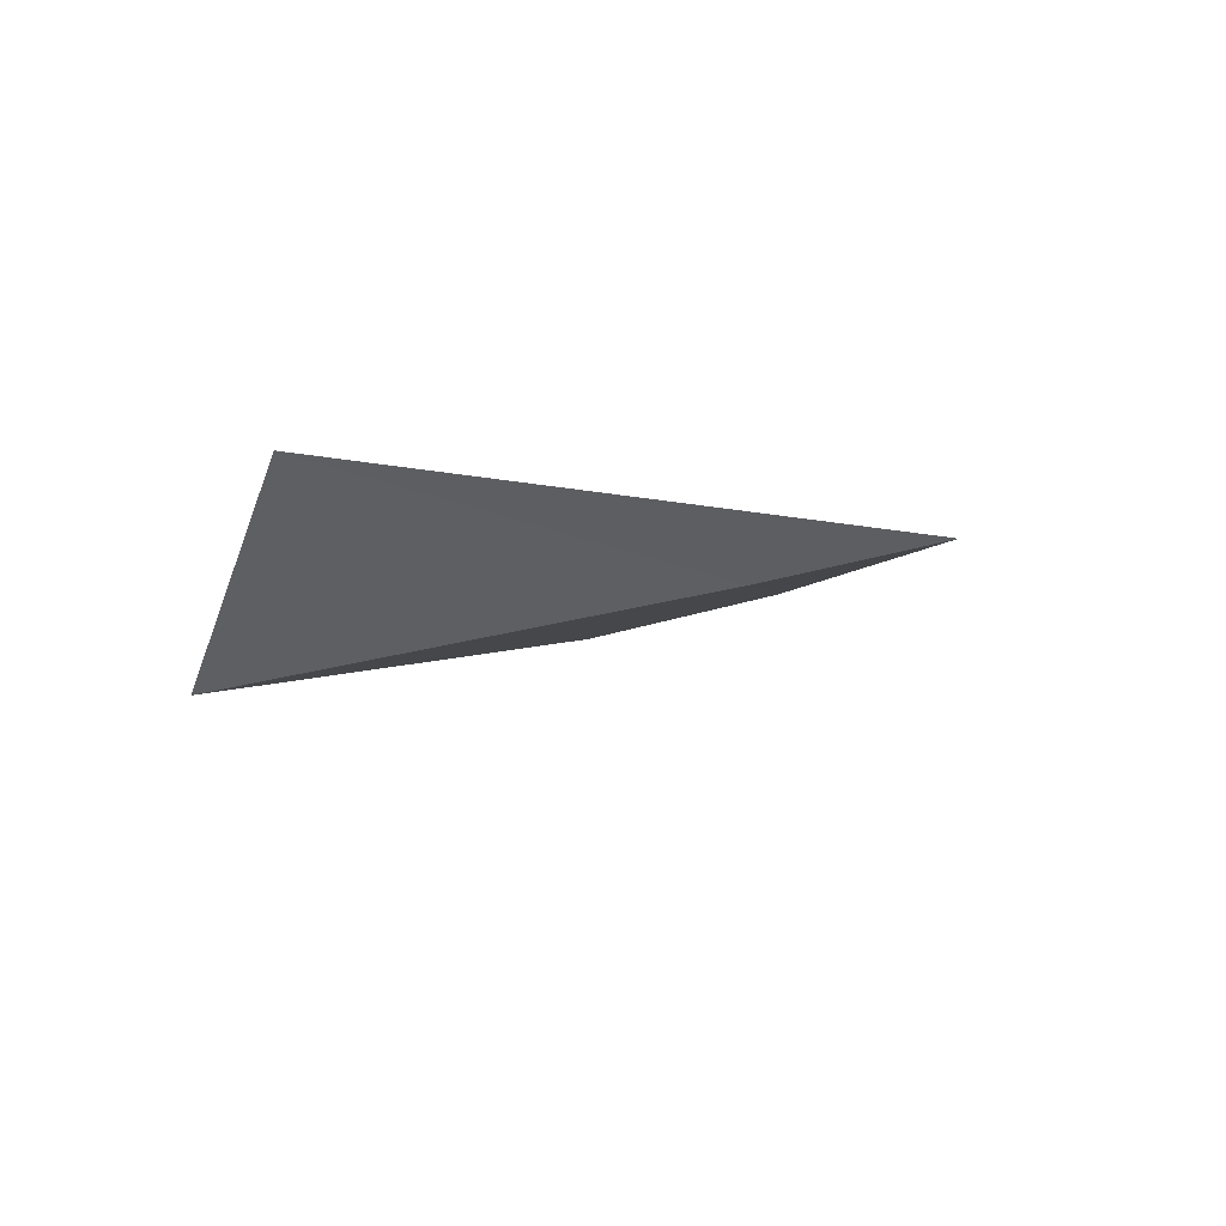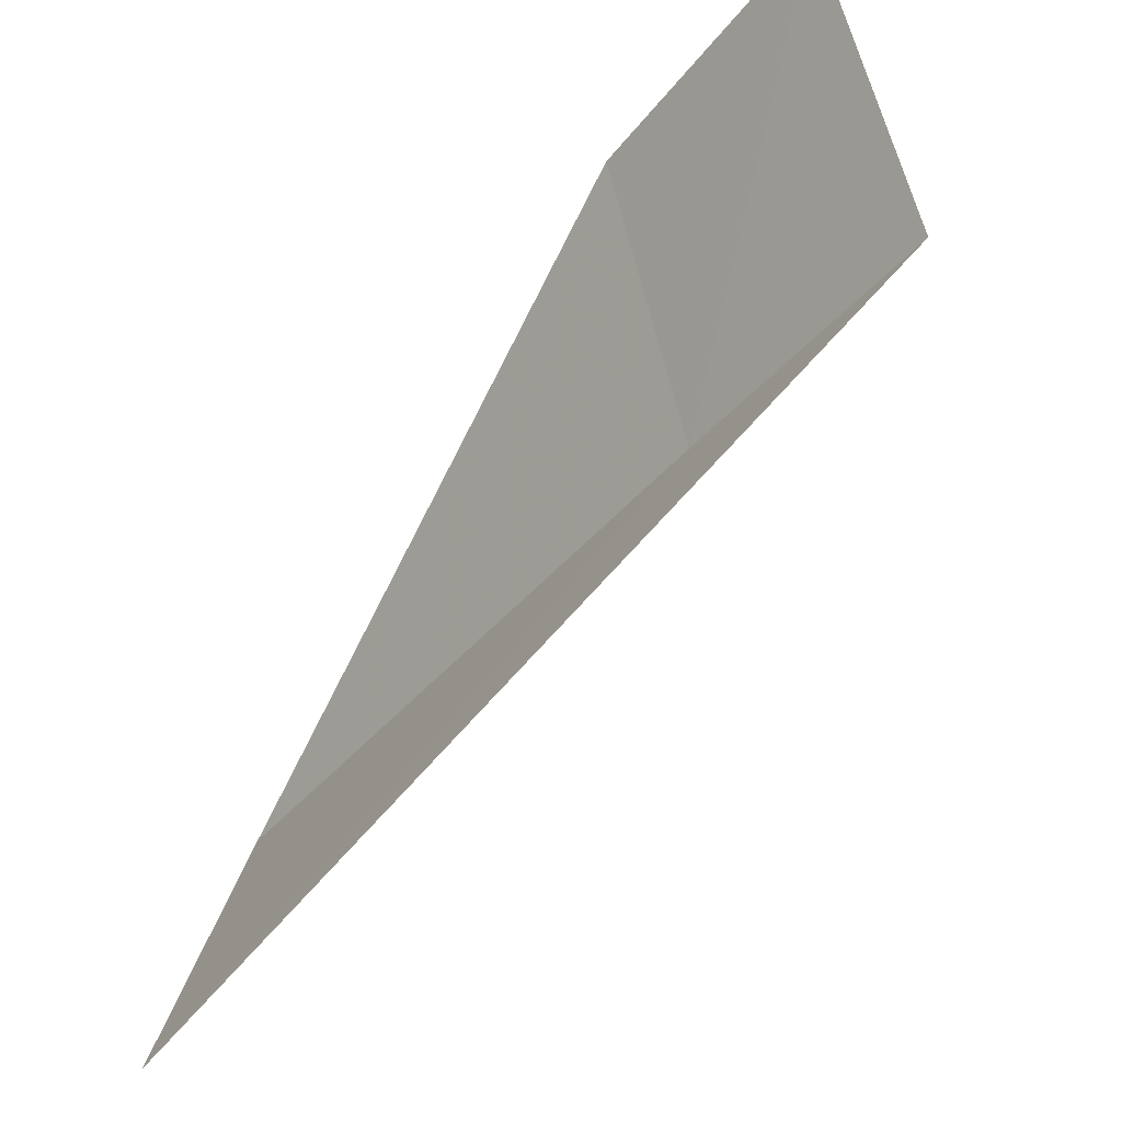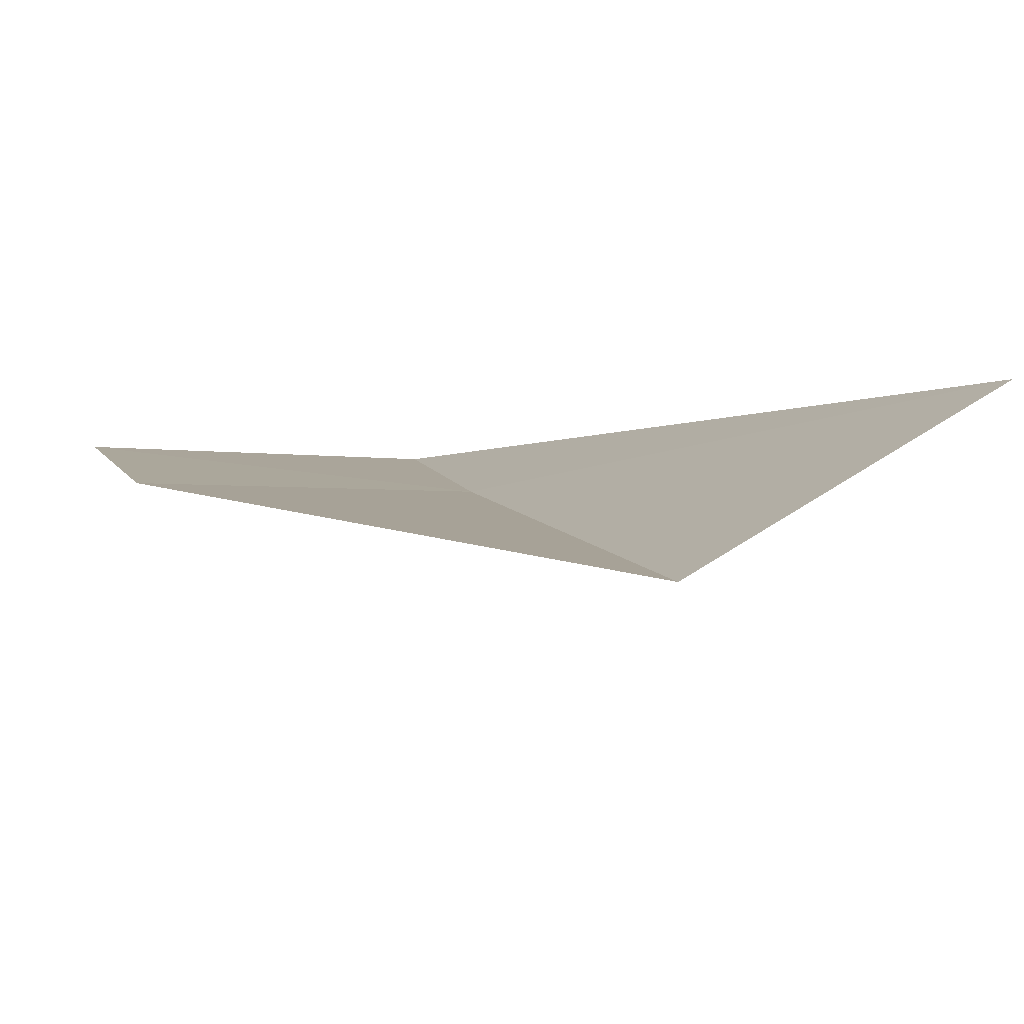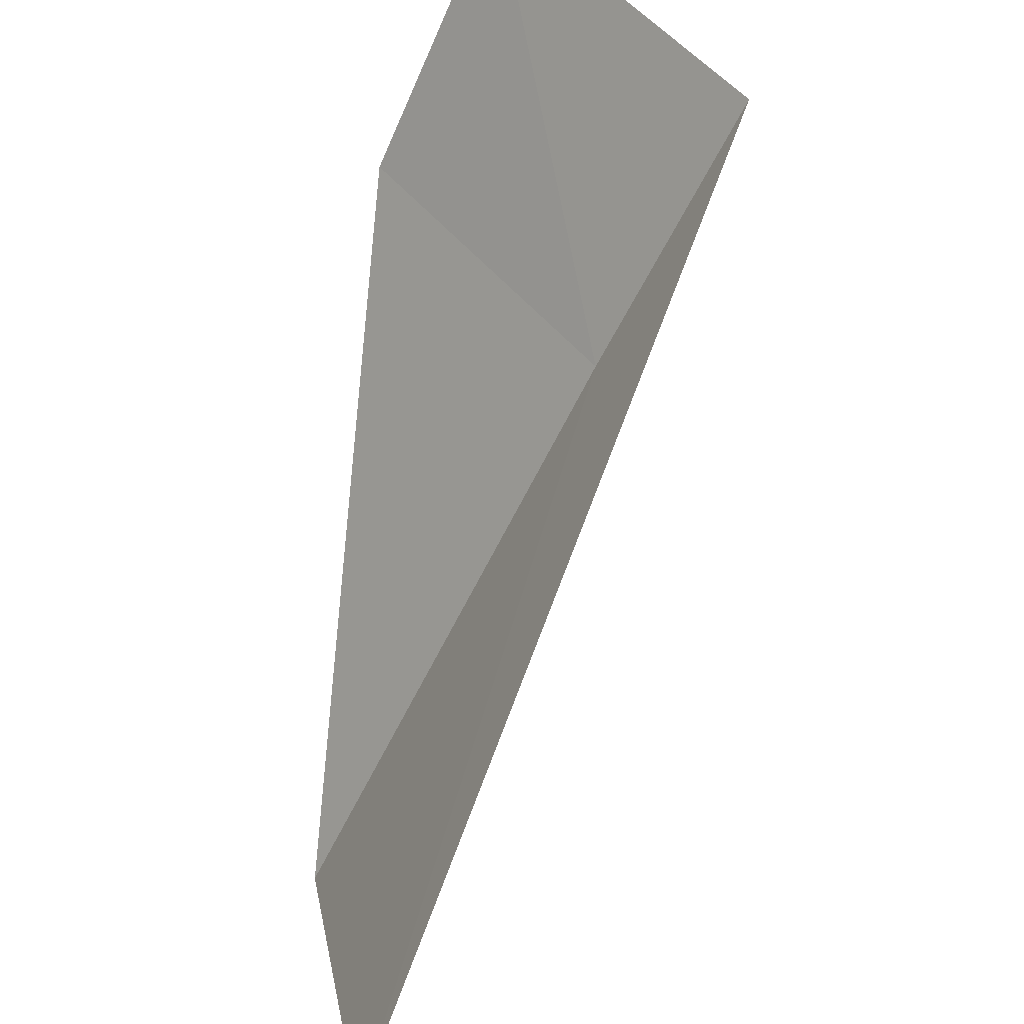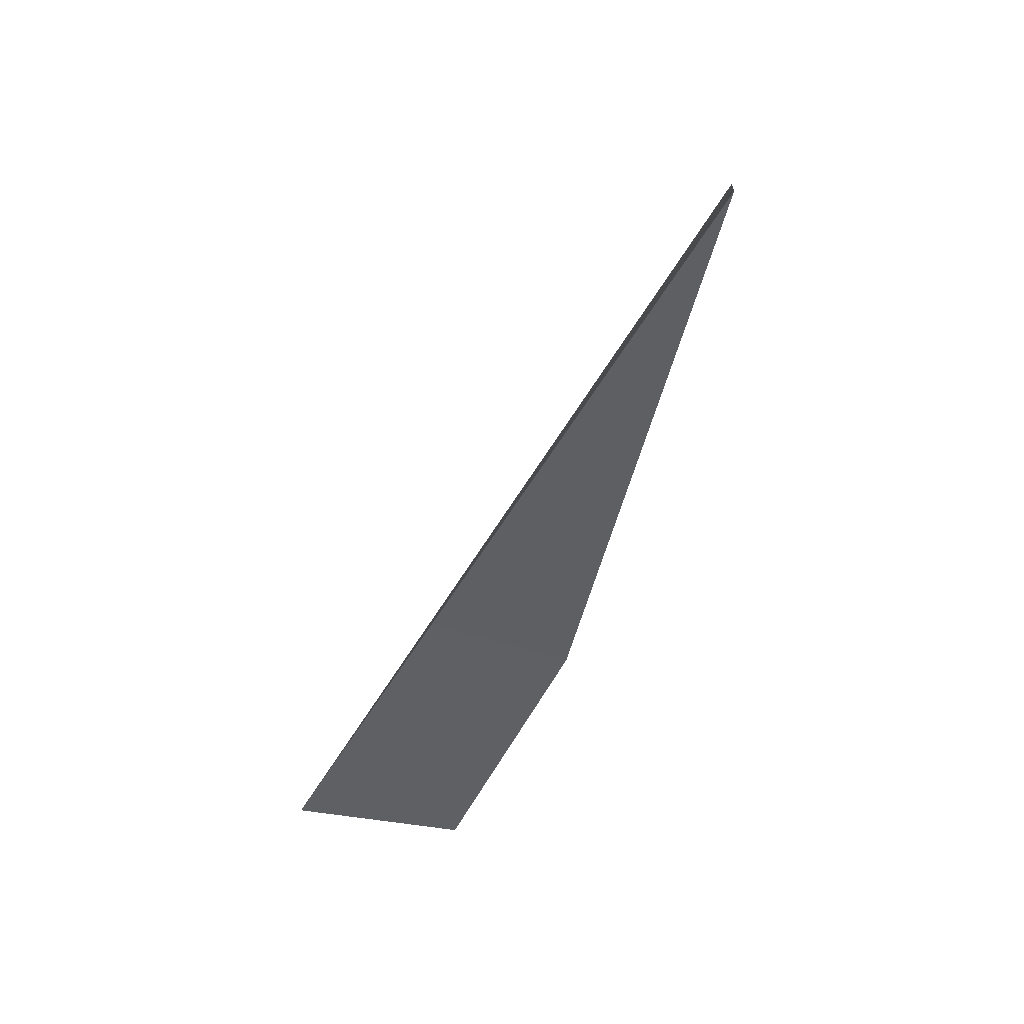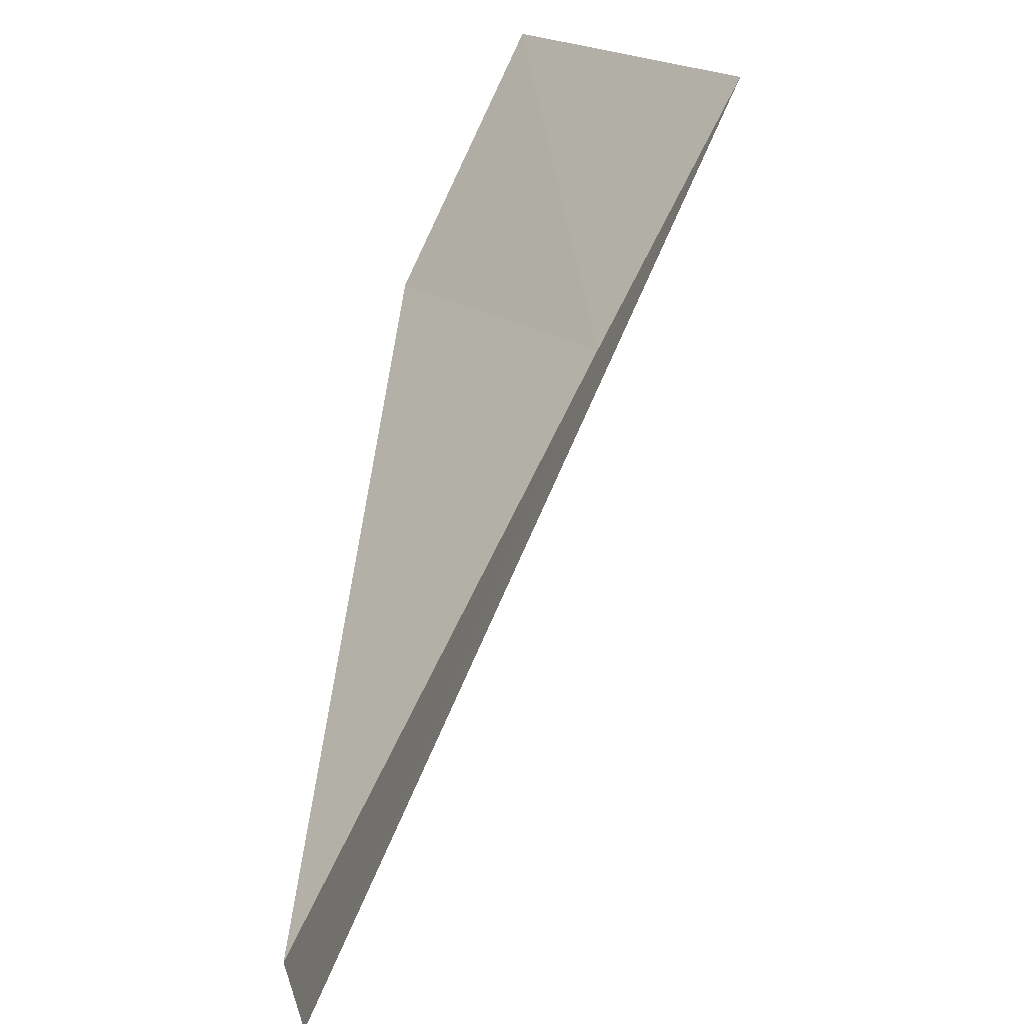
<metadata>
{"format":"obj","ext":"obj","renderer":"f3d","projection":"perspective","resolution":1024,"background":"white","views":[{"elev":68.8,"azim":-146.0,"up":"+Y"},{"elev":63.7,"azim":-160.6,"up":"+Z"},{"elev":-44.2,"azim":108.2,"up":"+Z"},{"elev":63.2,"azim":172.3,"up":"+Z"},{"elev":68.4,"azim":5.7,"up":"+Y"},{"elev":30.2,"azim":175.3,"up":"+Z"}]}
</metadata>
<code>
v -40.2 -54.82 13.01
v -40.02 -56.93 13.83
v -39.35 -56.25 12.71
v -40.94 -55.41 14.14
v -38.59 -53.38 10.56
v -38.7 -51.97 11.36
f 1 3 2
f 1 2 4
f 1 5 3
f 1 6 5
f 1 4 6

</code>
